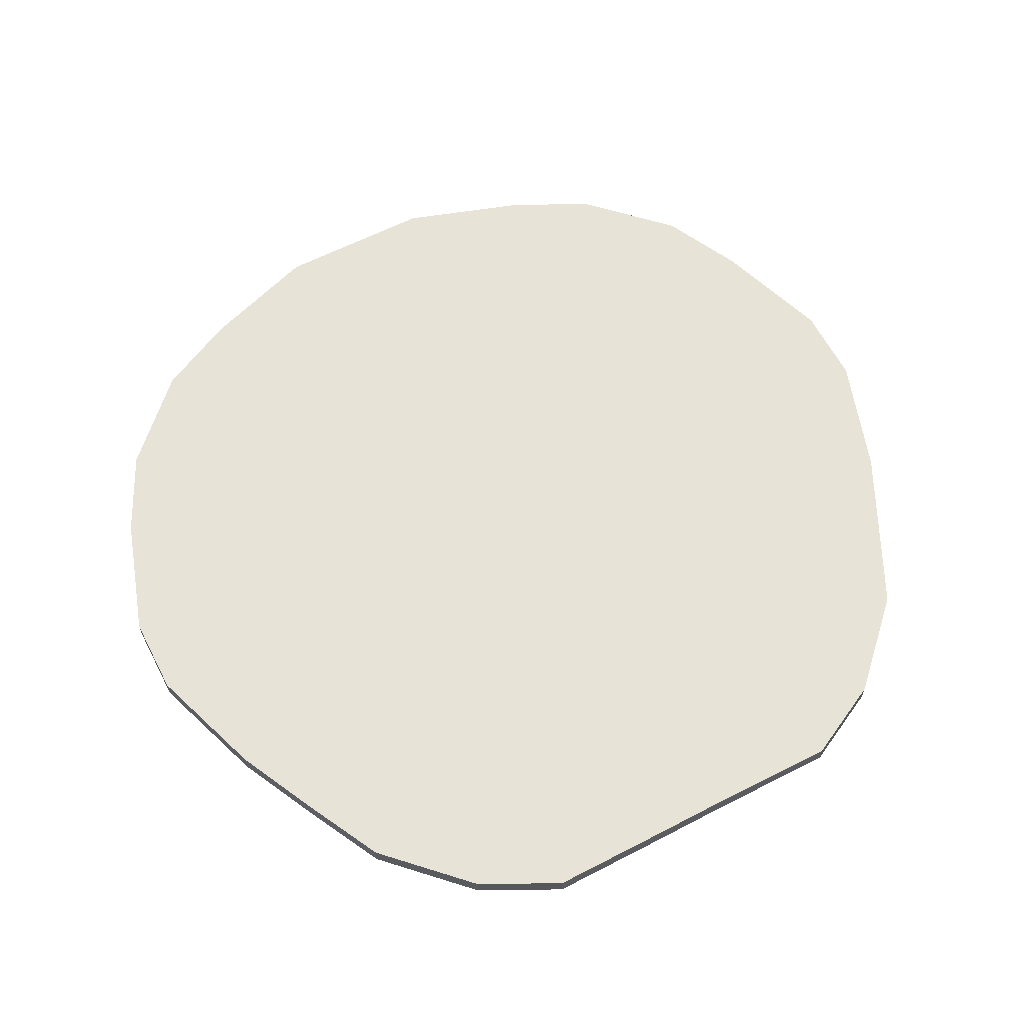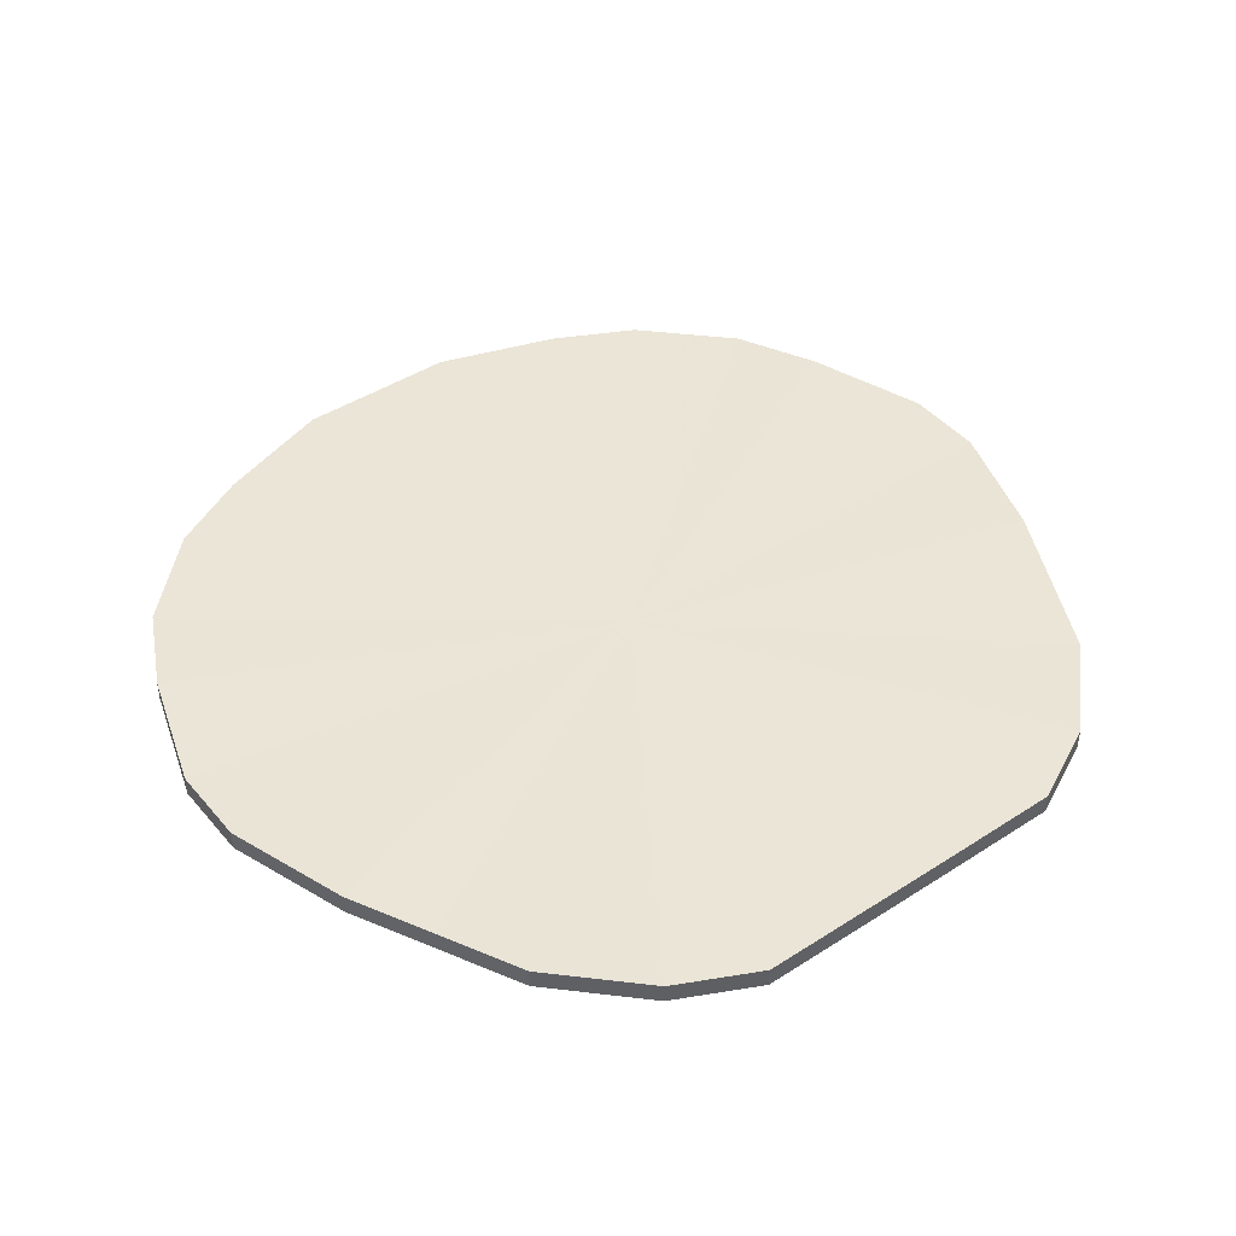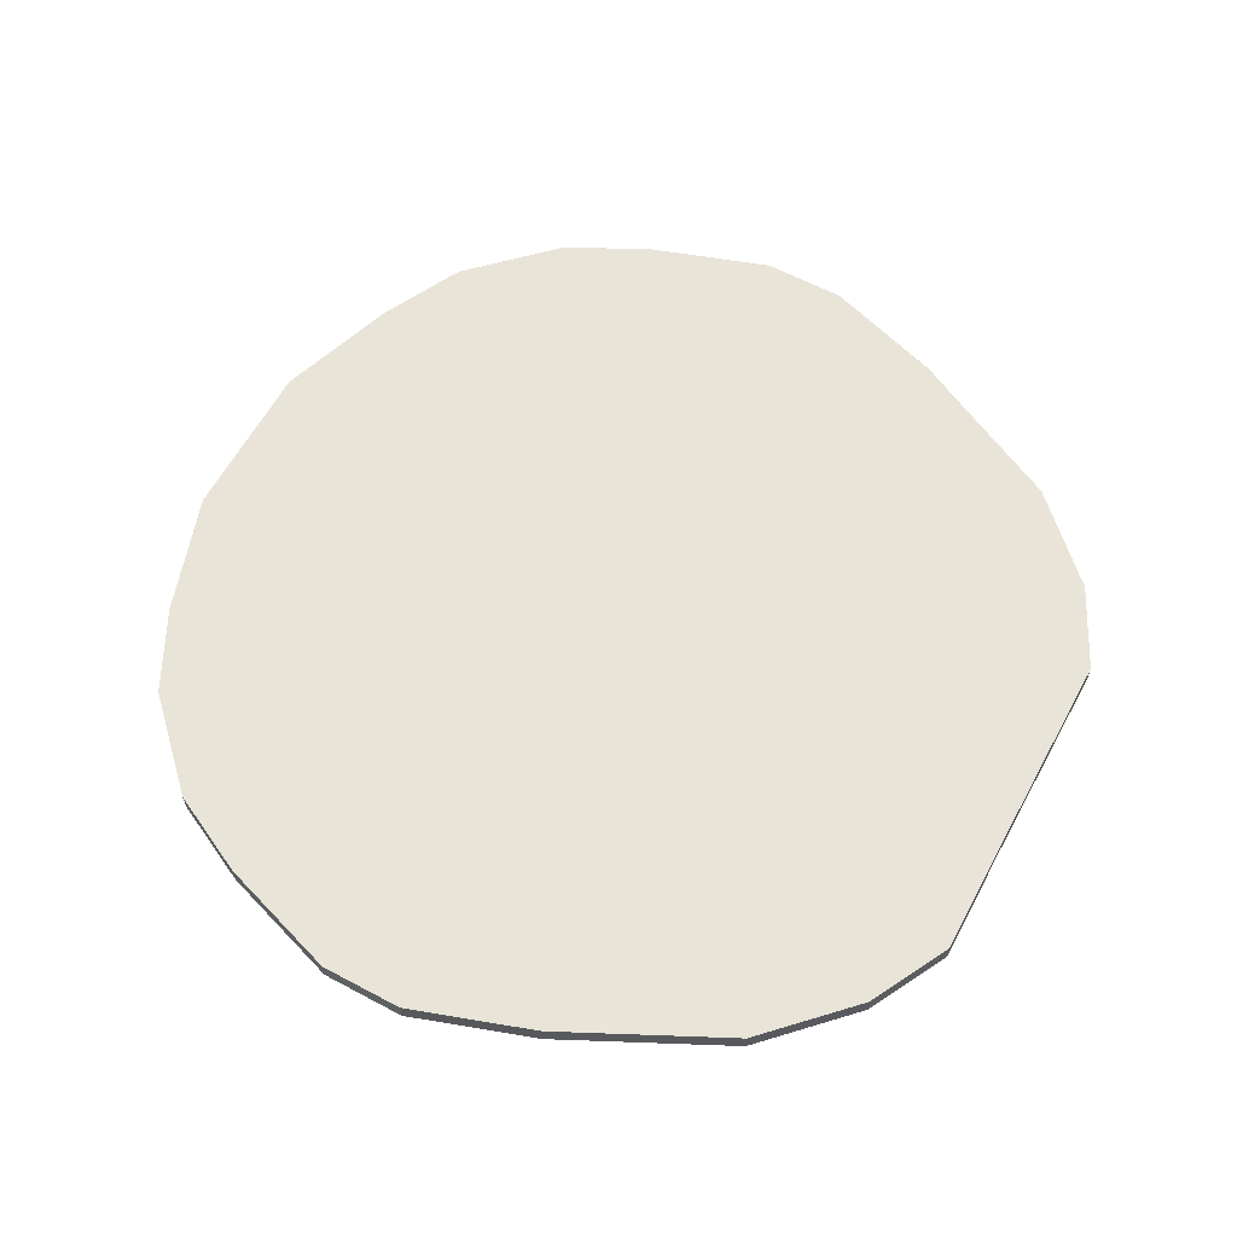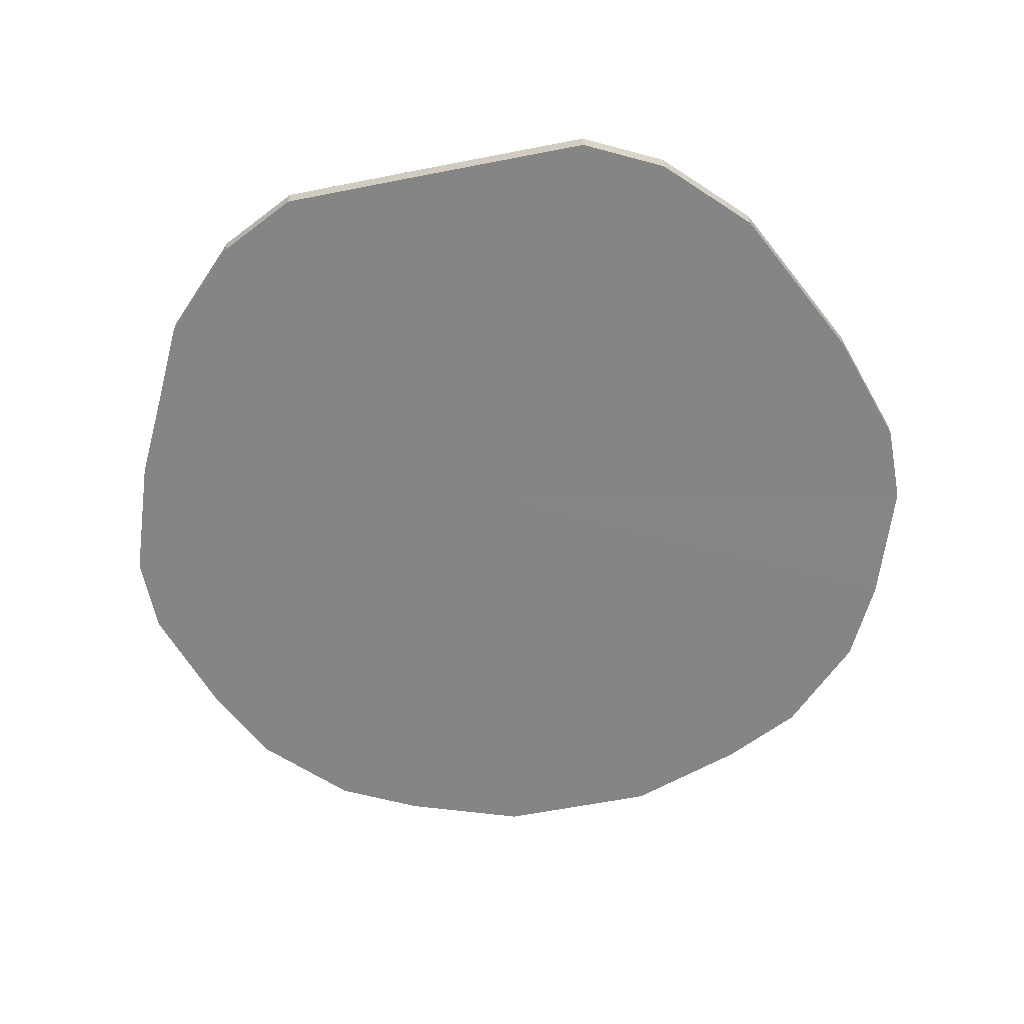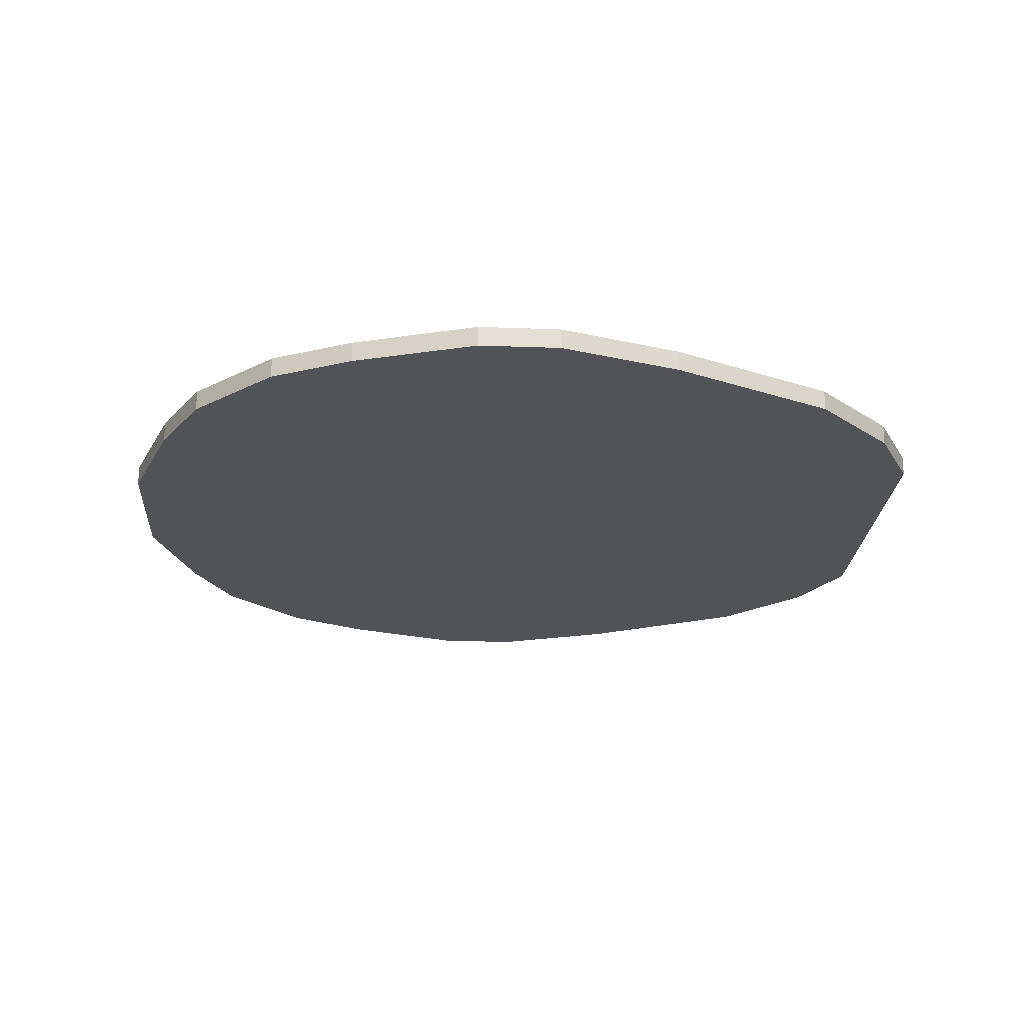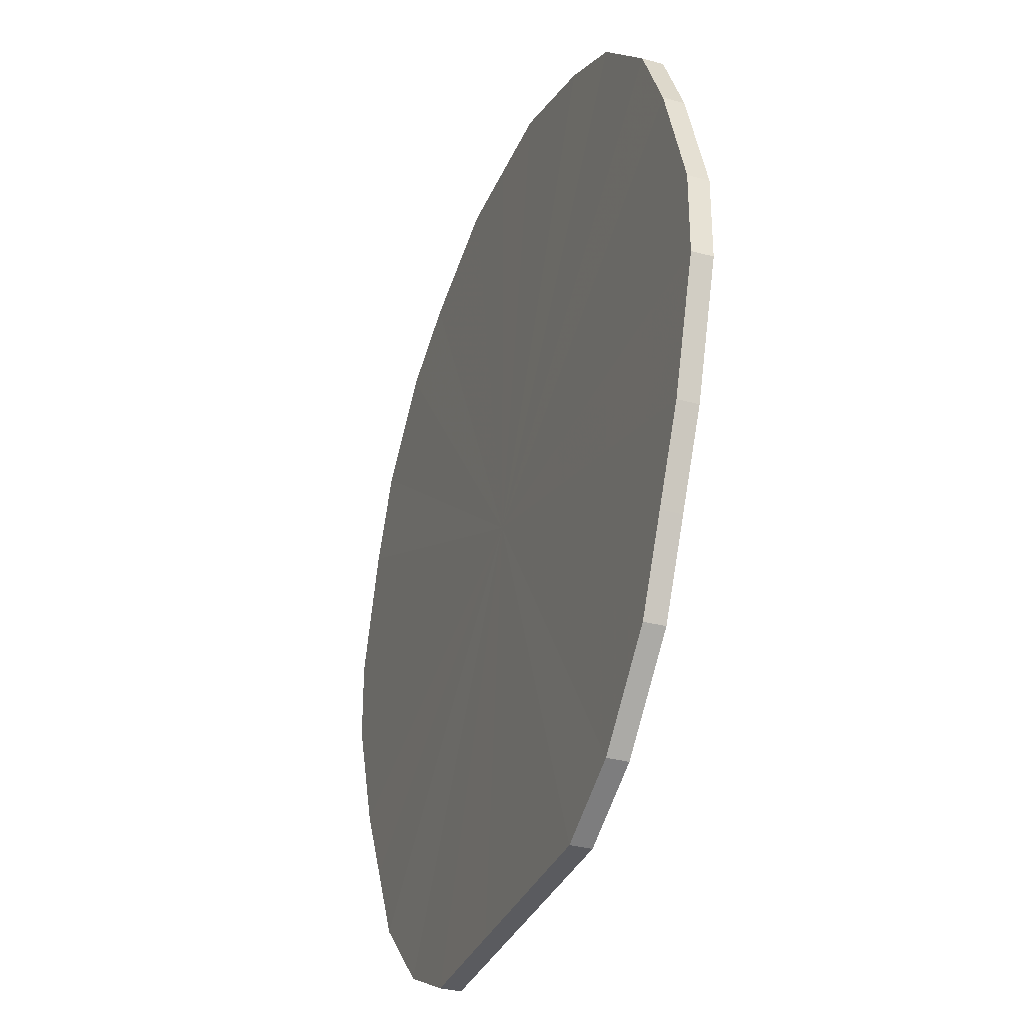
<metadata>
{"format":"obj","ext":"obj","renderer":"f3d","projection":"perspective","resolution":1024,"background":"white","views":[{"elev":62.2,"azim":-27.6,"up":"+Z"},{"elev":44.0,"azim":-37.1,"up":"+Z"},{"elev":60.6,"azim":-61.6,"up":"+Z"},{"elev":-61.8,"azim":11.3,"up":"+Z"},{"elev":-22.3,"azim":-93.5,"up":"+Z"},{"elev":-33.1,"azim":-110.4,"up":"+Y"}]}
</metadata>
<code>
o 23167
v 2163 1879 8.289
v 2163 1879 8.289
v 2163 1879 8.294
v 2163 1879 8.289
v 2163 1879 8.294
v 2163 1879 8.289
v 2163 1879 8.294
v 2163 1879 8.289
v 2163 1879 8.294
v 2163 1879 8.289
v 2163 1879 8.294
v 2163 1879 8.289
v 2163 1879 8.294
v 2163 1879 8.289
v 2163 1879 8.294
v 2163 1879 8.289
v 2163 1879 8.294
v 2163 1879 8.289
v 2163 1879 8.294
v 2163 1879 8.289
v 2163 1879 8.294
v 2164 1879 8.289
v 2164 1879 8.294
v 2163 1879 8.289
v 2163 1879 8.294
v 2164 1879 8.289
v 2164 1879 8.294
v 2163 1879 8.289
v 2163 1879 8.294
v 2164 1879 8.289
v 2164 1879 8.294
v 2163 1879 8.289
v 2163 1879 8.294
v 2164 1879 8.289
v 2164 1879 8.294
v 2163 1879 8.289
v 2163 1879 8.294
v 2163 1879 8.289
v 2163 1879 8.294
v 2163 1879 8.289
v 2163 1879 8.294
v 2163 1879 8.289
v 2163 1879 8.294
v 2163 1879 8.289
v 2163 1879 8.294
v 2163 1879 8.289
v 2163 1879 8.294
v 2163 1879 8.289
v 2163 1879 8.294
v 2163 1879 8.289
v 2163 1879 8.294
v 2163 1879 8.289
v 2163 1879 8.294
v 2163 1879 8.294
v 2163 1879 8.294
v 2163 1879 8.289
v 2163 1879 8.294
v 2163 1879 8.289
v 2163 1879 8.294
v 2163 1879 8.294
v 2163 1879 8.289
v 2163 1879 8.294
v 2163 1879 8.289
v 2163 1879 8.289
v 2163 1879 8.294
v 2163 1879 8.294
v 2163 1879 8.289
v 2163 1879 8.294
v 2163 1879 8.289
v 2163 1879 8.289
v 2163 1879 8.294
v 2164 1879 8.294
v 2163 1879 8.289
v 2164 1879 8.294
v 2164 1879 8.289
v 2163 1879 8.289
v 2163 1879 8.294
v 2164 1879 8.294
v 2164 1879 8.289
v 2164 1879 8.294
v 2164 1879 8.289
v 2163 1879 8.289
v 2163 1879 8.294
v 2163 1879 8.294
v 2164 1879 8.289
v 2163 1879 8.294
v 2163 1879 8.289
v 2163 1879 8.289
v 2163 1879 8.294
v 2163 1879 8.294
v 2163 1879 8.289
v 2163 1879 8.294
v 2163 1879 8.289
v 2163 1879 8.289
v 2163 1879 8.294
v 2163 1879 8.294
v 2163 1879 8.289
v 2163 1879 8.294
v 2163 1879 8.289
v 2163 1879 8.289
v 2163 1879 8.294
v 2163 1879 8.294
v 2163 1879 8.289
v 2163 1879 8.294
v 2163 1879 8.289
v 2163 1879 8.289
v 2163 1879 8.294
v 2163 1879 8.289
v 2163 1879 8.289
v 2163 1879 8.289
v 2163 1879 8.289
v 2163 1879 8.289
v 2163 1879 8.289
v 2163 1879 8.289
v 2163 1879 8.289
v 2163 1879 8.289
v 2163 1879 8.289
v 2163 1879 8.289
v 2163 1879 8.289
v 2163 1879 8.289
v 2164 1879 8.289
v 2163 1879 8.289
v 2164 1879 8.289
v 2163 1879 8.289
v 2164 1879 8.289
v 2163 1879 8.289
v 2164 1879 8.289
v 2163 1879 8.289
v 2163 1879 8.289
v 2163 1879 8.289
v 2163 1879 8.289
v 2163 1879 8.289
v 2163 1879 8.289
v 2163 1879 8.289
v 2163 1879 8.289
v 2163 1879 8.289
v 2163 1879 8.294
v 2163 1879 8.294
v 2163 1879 8.294
v 2163 1879 8.294
v 2163 1879 8.294
v 2163 1879 8.294
v 2163 1879 8.294
v 2163 1879 8.294
v 2163 1879 8.294
v 2163 1879 8.294
v 2163 1879 8.294
v 2164 1879 8.294
v 2163 1879 8.294
v 2164 1879 8.294
v 2163 1879 8.294
v 2164 1879 8.294
v 2163 1879 8.294
v 2164 1879 8.294
v 2163 1879 8.294
v 2163 1879 8.294
v 2163 1879 8.294
v 2163 1879 8.294
v 2163 1879 8.294
v 2163 1879 8.294
v 2163 1879 8.294
v 2163 1879 8.294
v 2163 1879 8.294
v 2163 1879 8.294
f 1 2 3
f 2 4 5
f 6 1 7
f 4 8 9
f 10 6 11
f 8 12 13
f 14 10 15
f 12 16 17
f 18 14 19
f 16 20 21
f 22 18 23
f 20 24 25
f 26 22 27
f 24 28 29
f 30 26 31
f 28 32 33
f 34 30 35
f 32 36 37
f 38 34 39
f 36 40 41
f 42 38 43
f 40 44 45
f 46 42 47
f 44 48 49
f 50 46 51
f 48 52 53
f 52 50 54
f 55 56 57
f 57 58 59
f 60 61 55
f 62 63 60
f 59 64 65
f 66 67 62
f 68 69 66
f 65 70 71
f 72 73 68
f 74 75 72
f 71 76 77
f 78 79 74
f 80 81 78
f 77 82 83
f 84 85 80
f 86 87 84
f 83 88 89
f 90 91 86
f 92 93 90
f 89 94 95
f 96 97 92
f 98 99 96
f 95 100 101
f 102 103 98
f 104 105 102
f 101 106 107
f 107 108 104
f 109 110 111
f 109 112 110
f 109 111 113
f 109 114 112
f 109 113 115
f 109 116 114
f 109 115 117
f 109 118 116
f 109 117 119
f 109 120 118
f 109 119 121
f 109 122 120
f 109 121 123
f 109 124 122
f 109 123 125
f 109 126 124
f 109 125 127
f 109 128 126
f 109 127 129
f 109 130 128
f 109 129 131
f 109 132 130
f 109 131 133
f 109 134 132
f 109 133 135
f 109 136 134
f 109 135 136
f 137 138 139
f 137 140 138
f 137 139 141
f 137 142 140
f 137 141 143
f 137 144 142
f 137 143 145
f 137 146 144
f 137 145 147
f 137 148 146
f 137 147 149
f 137 150 148
f 137 149 151
f 137 152 150
f 137 151 153
f 137 154 152
f 137 153 155
f 137 156 154
f 137 155 157
f 137 158 156
f 137 157 159
f 137 160 158
f 137 159 161
f 137 162 160
f 137 161 163
f 137 164 162
f 137 163 164

</code>
